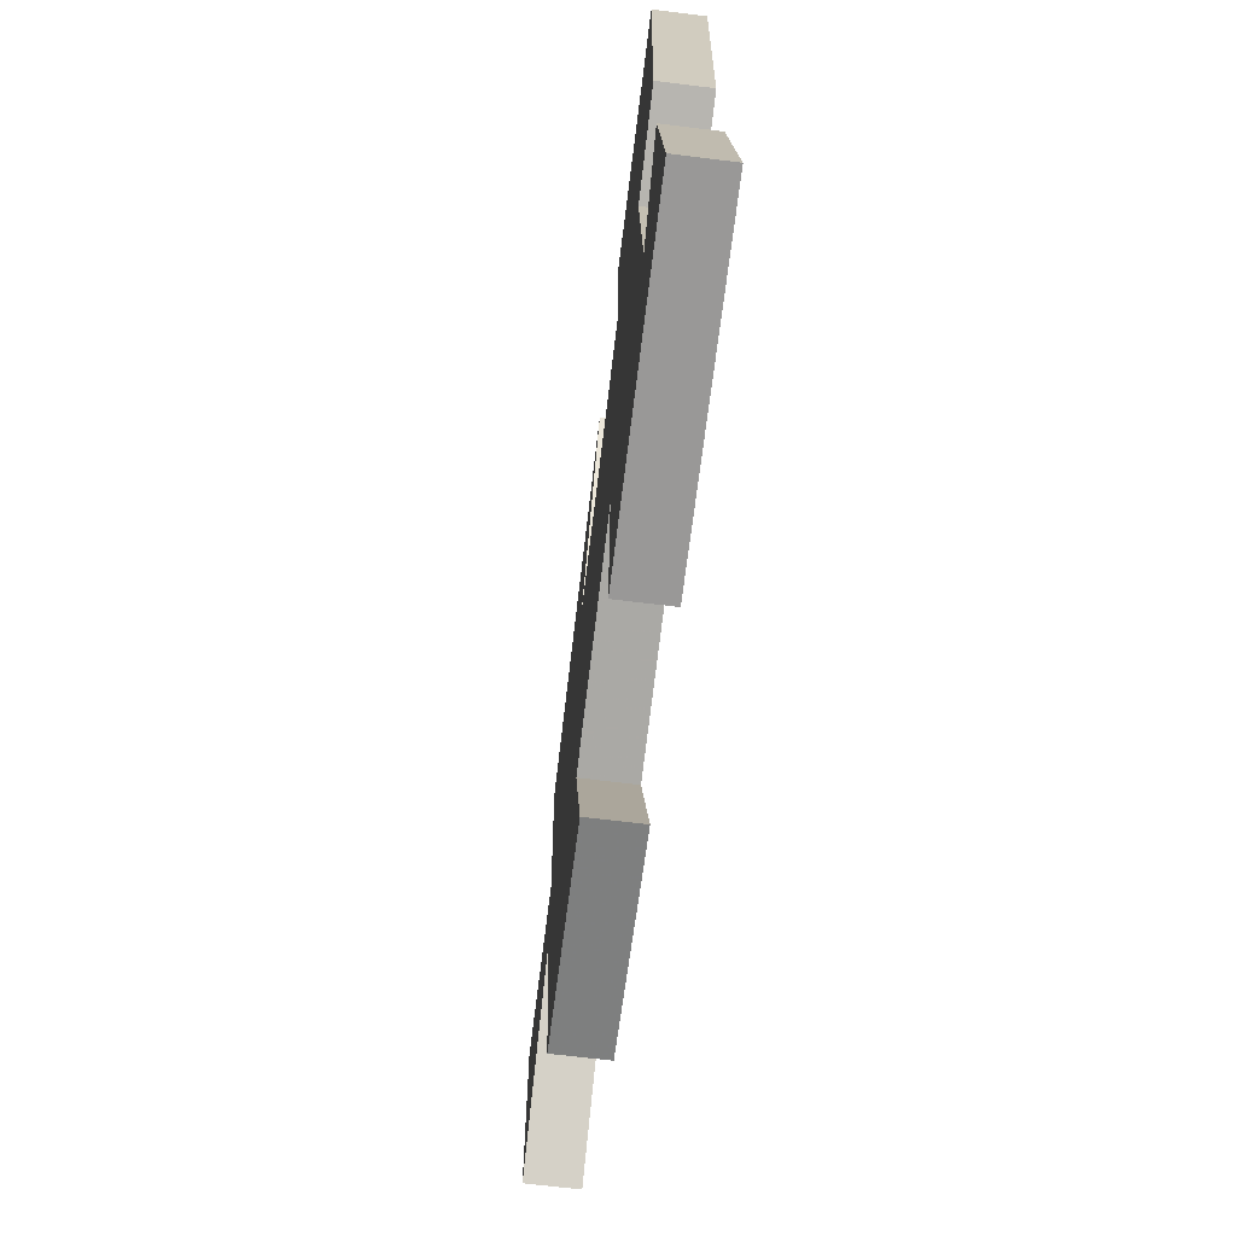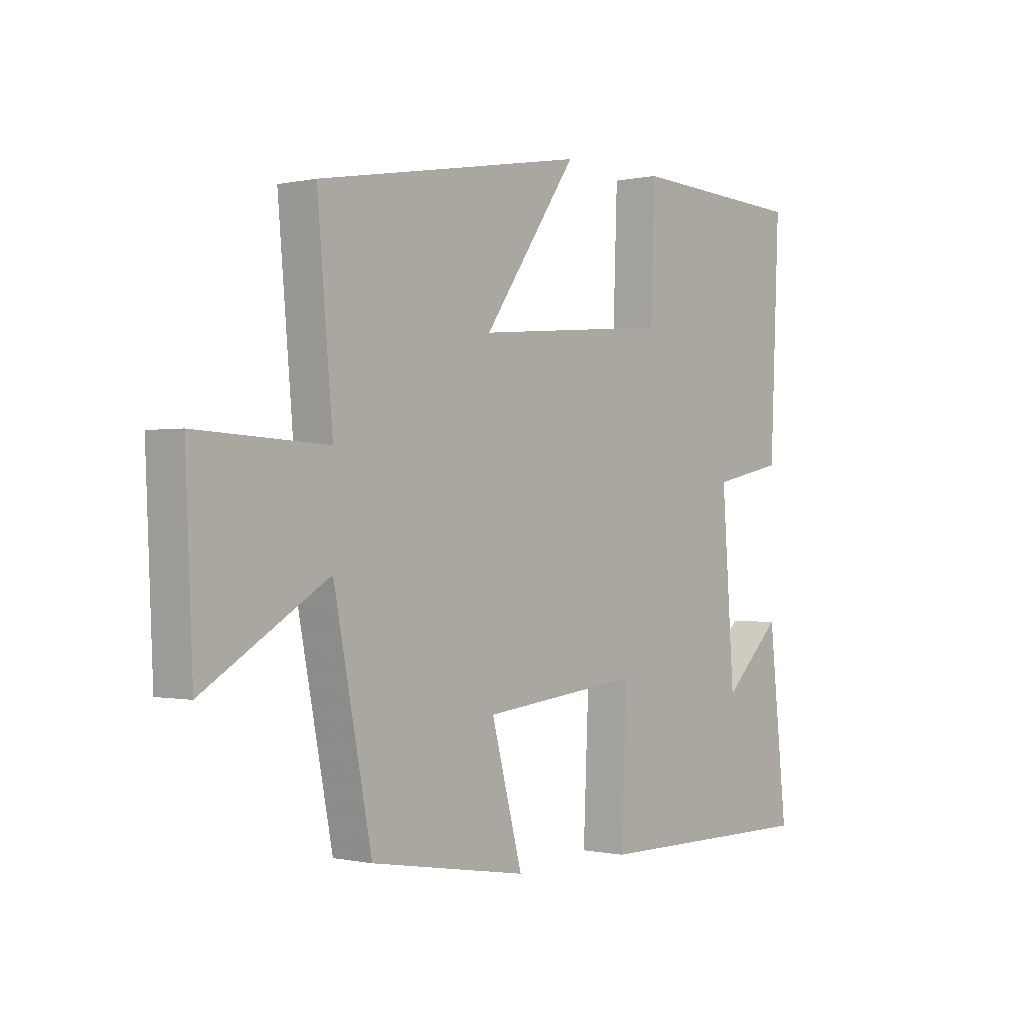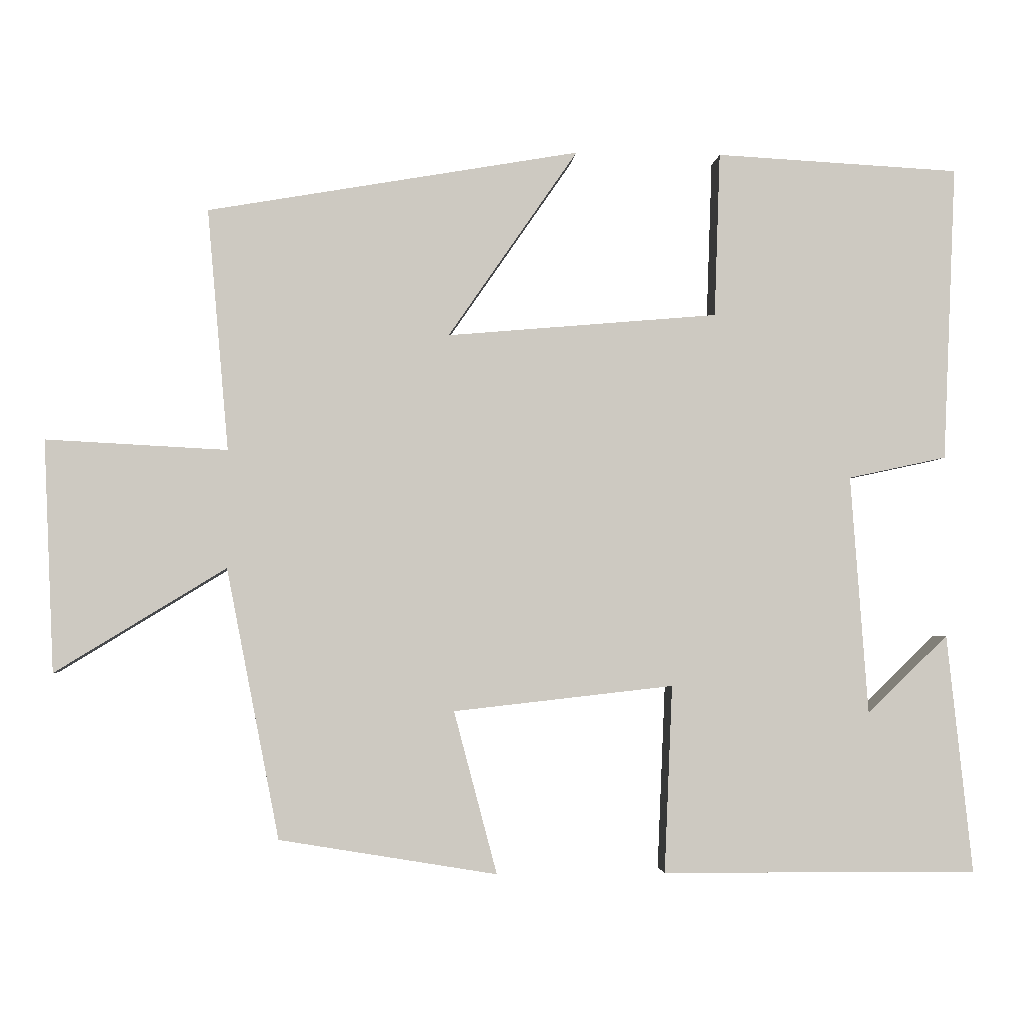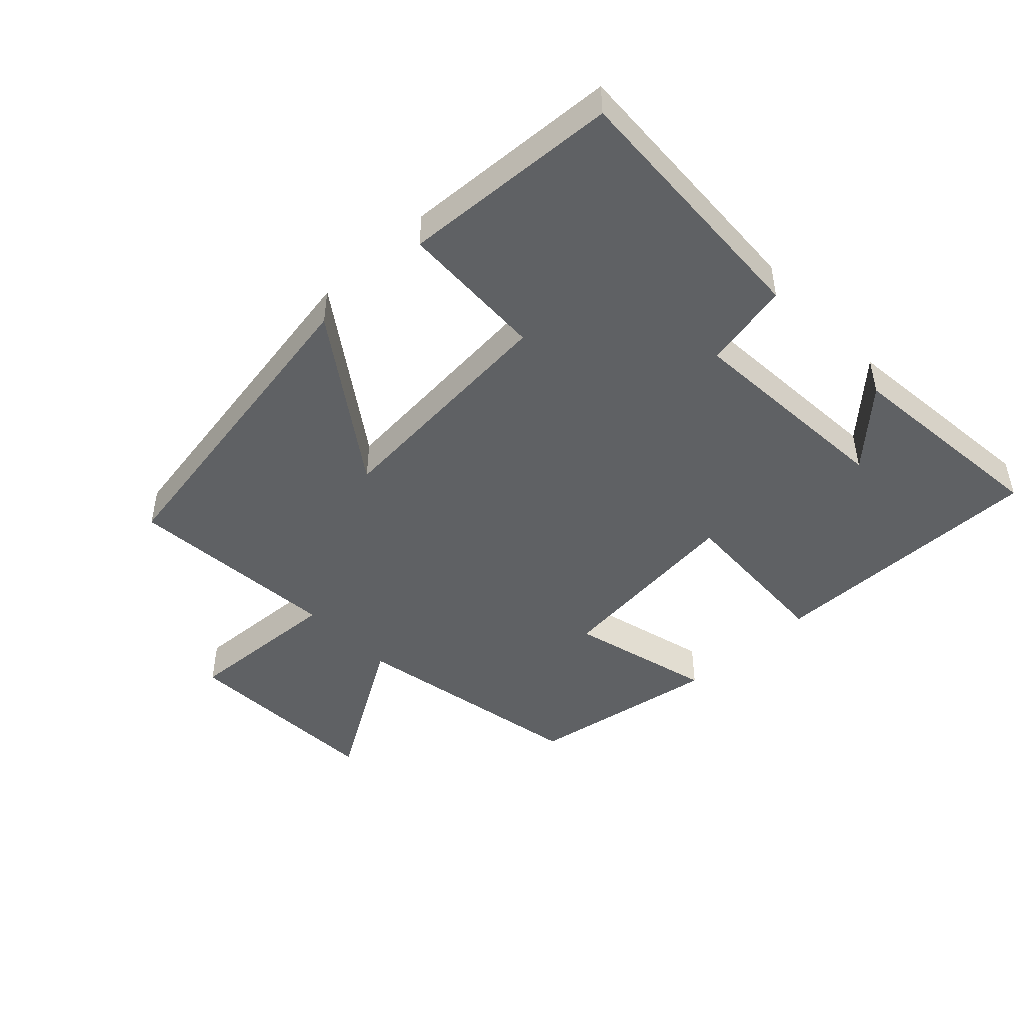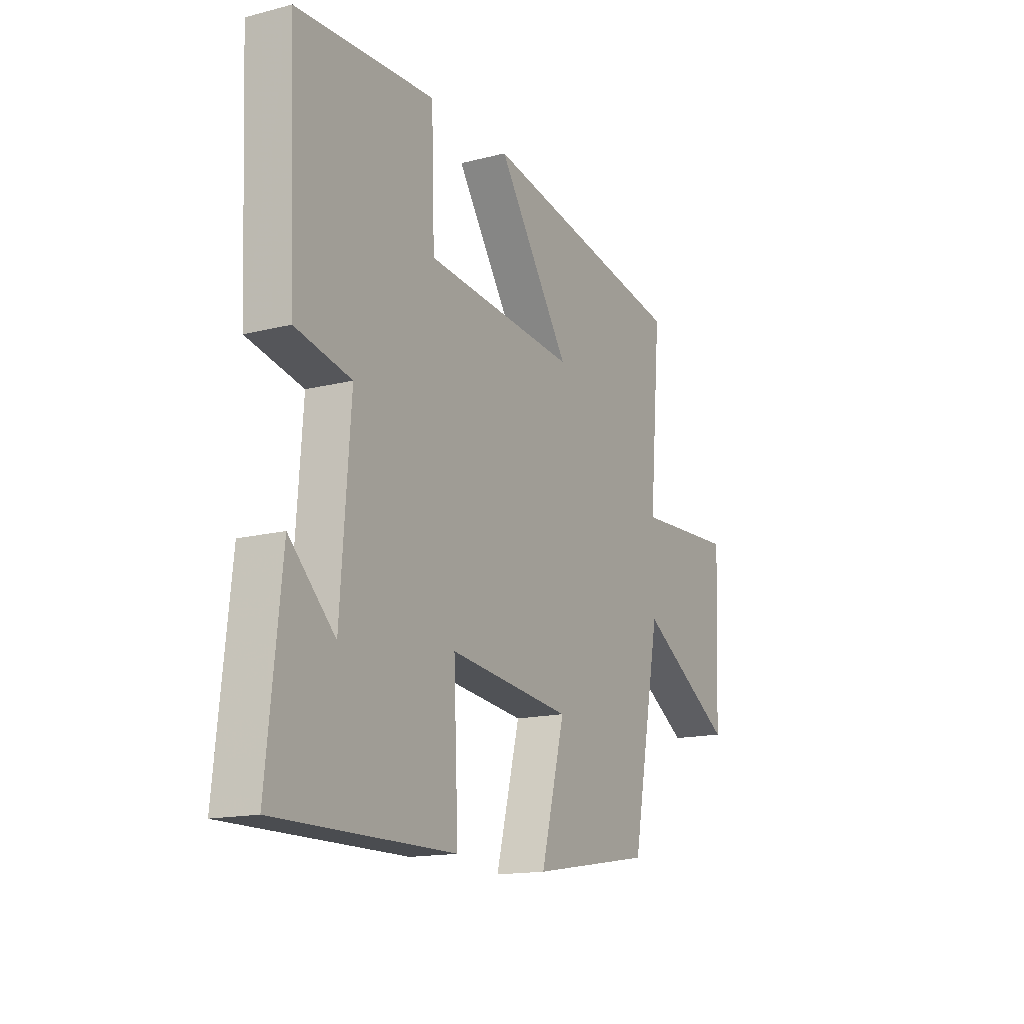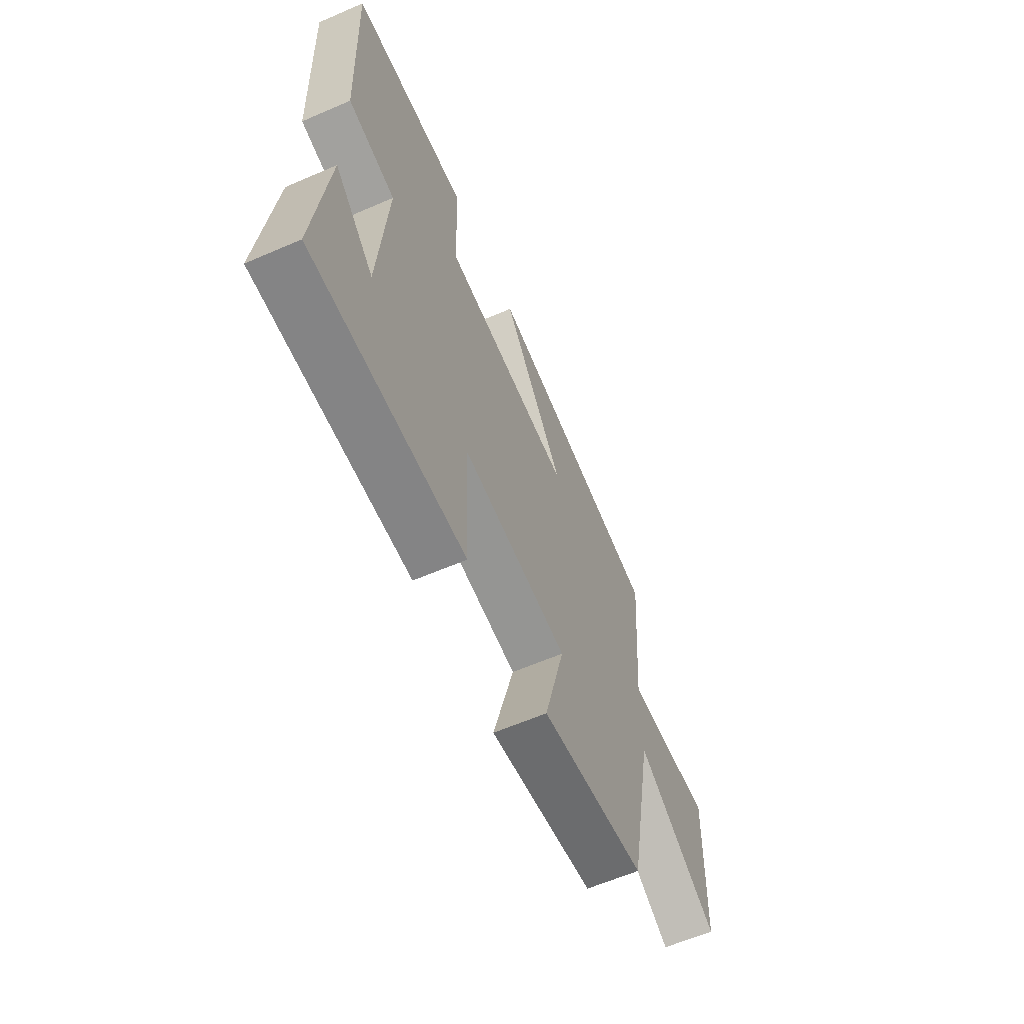
<metadata>
{"format":"obj","ext":"obj","renderer":"f3d","projection":"perspective","resolution":1024,"background":"white","views":[{"elev":-69.0,"azim":83.0,"up":"+Z"},{"elev":-0.3,"azim":-50.3,"up":"+Z"},{"elev":-2.8,"azim":-4.3,"up":"+Z"},{"elev":-46.6,"azim":43.3,"up":"+Y"},{"elev":-15.3,"azim":118.4,"up":"+Z"},{"elev":-61.8,"azim":113.7,"up":"+Z"}]}
</metadata>
<code>
v 0.535 0.07 -0.502
v 0.102 0.07 -0.5
v 0.113 0.07 -0.243
v -0.189 0.07 -0.277
v -0.13 0.07 -0.5
v -0.428 0.07 -0.451
v -0.5 0.07 -0.081
v -0.734 0.07 -0.224
v -0.748 0.07 0.094
v -0.5 0.07 0.081
v -0.529 0.07 0.412
v -0.019 0.07 0.5
v -0.197 0.07 0.242
v 0.175 0.07 0.274
v 0.183 0.07 0.5
v 0.518 0.07 0.482
v 0.5 0.07 0.076
v 0.365 0.07 0.047
v 0.389 0.07 -0.281
v 0.5 0.07 -0.174
v 0.535 0 -0.502
v 0.102 0 -0.5
v 0.113 0 -0.243
v -0.189 0 -0.277
v -0.13 0 -0.5
v -0.428 0 -0.451
v -0.5 0 -0.081
v -0.734 0 -0.224
v -0.748 0 0.094
v -0.5 0 0.081
v -0.529 0 0.412
v -0.019 0 0.5
v -0.197 0 0.242
v 0.175 0 0.274
v 0.183 0 0.5
v 0.518 0 0.482
v 0.5 0 0.076
v 0.365 0 0.047
v 0.389 0 -0.281
v 0.5 0 -0.174
f 19 20 1
f 15 16 17 18
f 14 15 18 19
f 13 14 19
f 10 11 12 13
f 10 13 19
f 7 8 9 10
f 4 5 6 7
f 3 4 7 10
f 19 1 2 3
f 3 10 19
f 21 40 39
f 38 37 36 35
f 39 38 35 34
f 39 34 33
f 33 32 31 30
f 39 33 30
f 30 29 28 27
f 27 26 25 24
f 30 27 24 23
f 23 22 21 39
f 39 30 23
f 1 21 22 2
f 2 22 23 3
f 3 23 24 4
f 4 24 25 5
f 5 25 26 6
f 6 26 27 7
f 7 27 28 8
f 8 28 29 9
f 9 29 30 10
f 10 30 31 11
f 11 31 32 12
f 12 32 33 13
f 13 33 34 14
f 14 34 35 15
f 15 35 36 16
f 16 36 37 17
f 17 37 38 18
f 18 38 39 19
f 19 39 40 20
f 20 40 21 1

</code>
